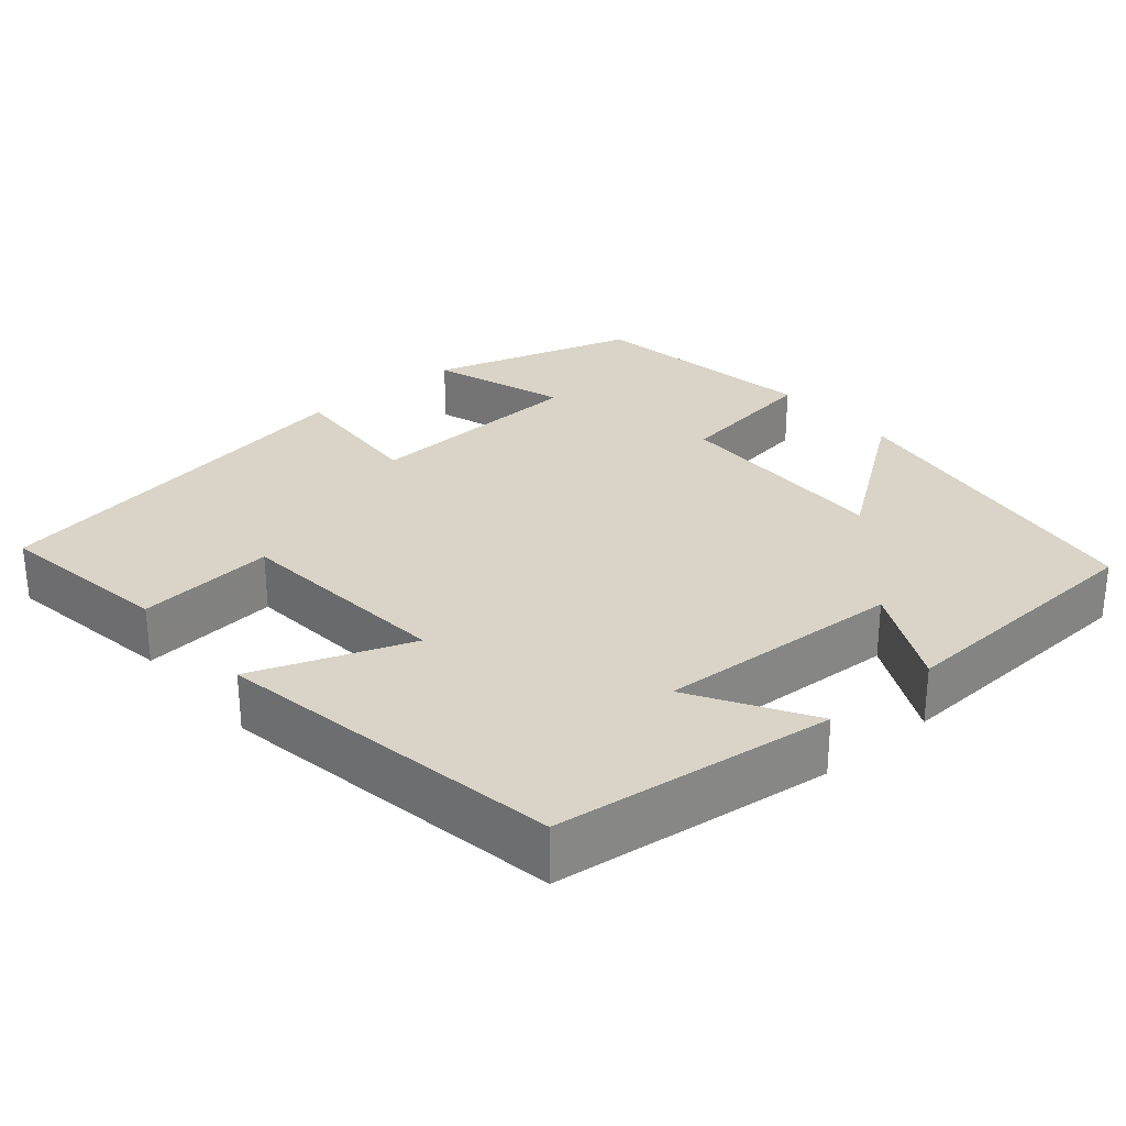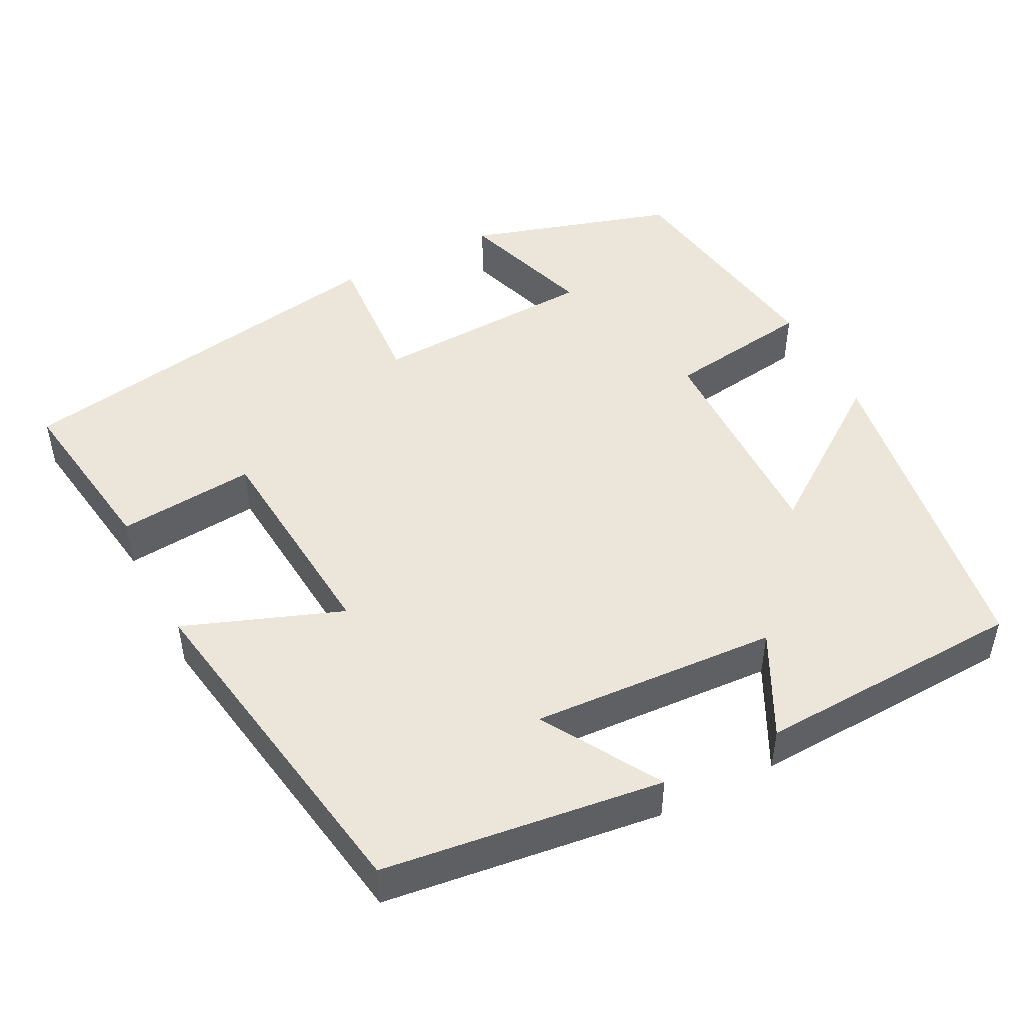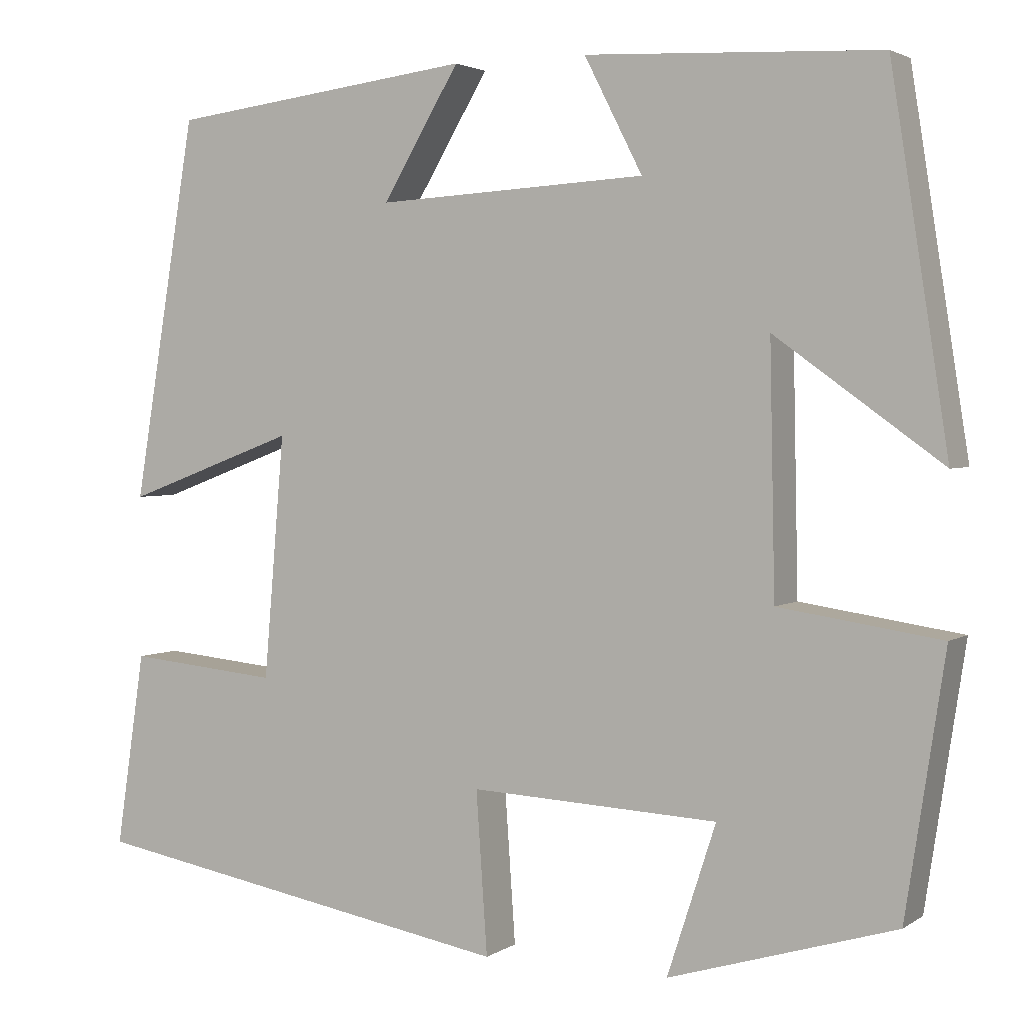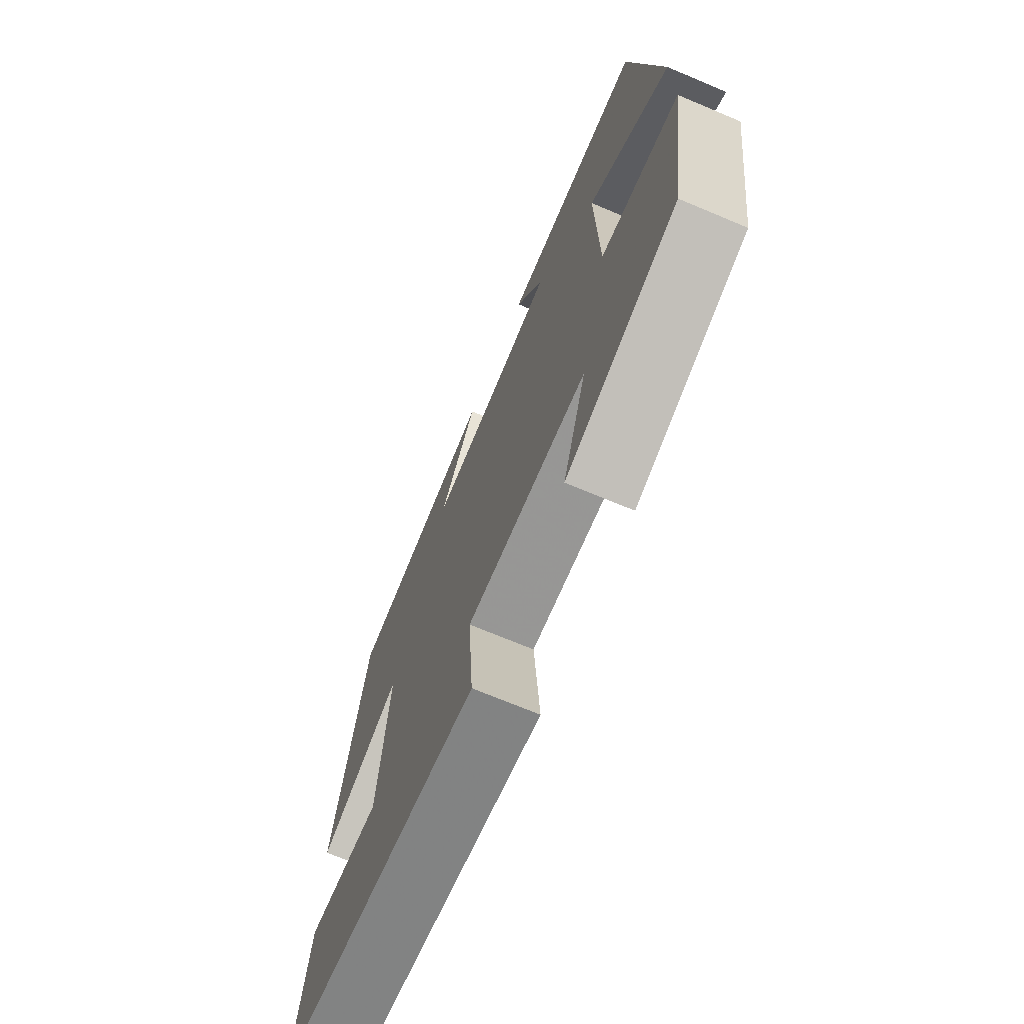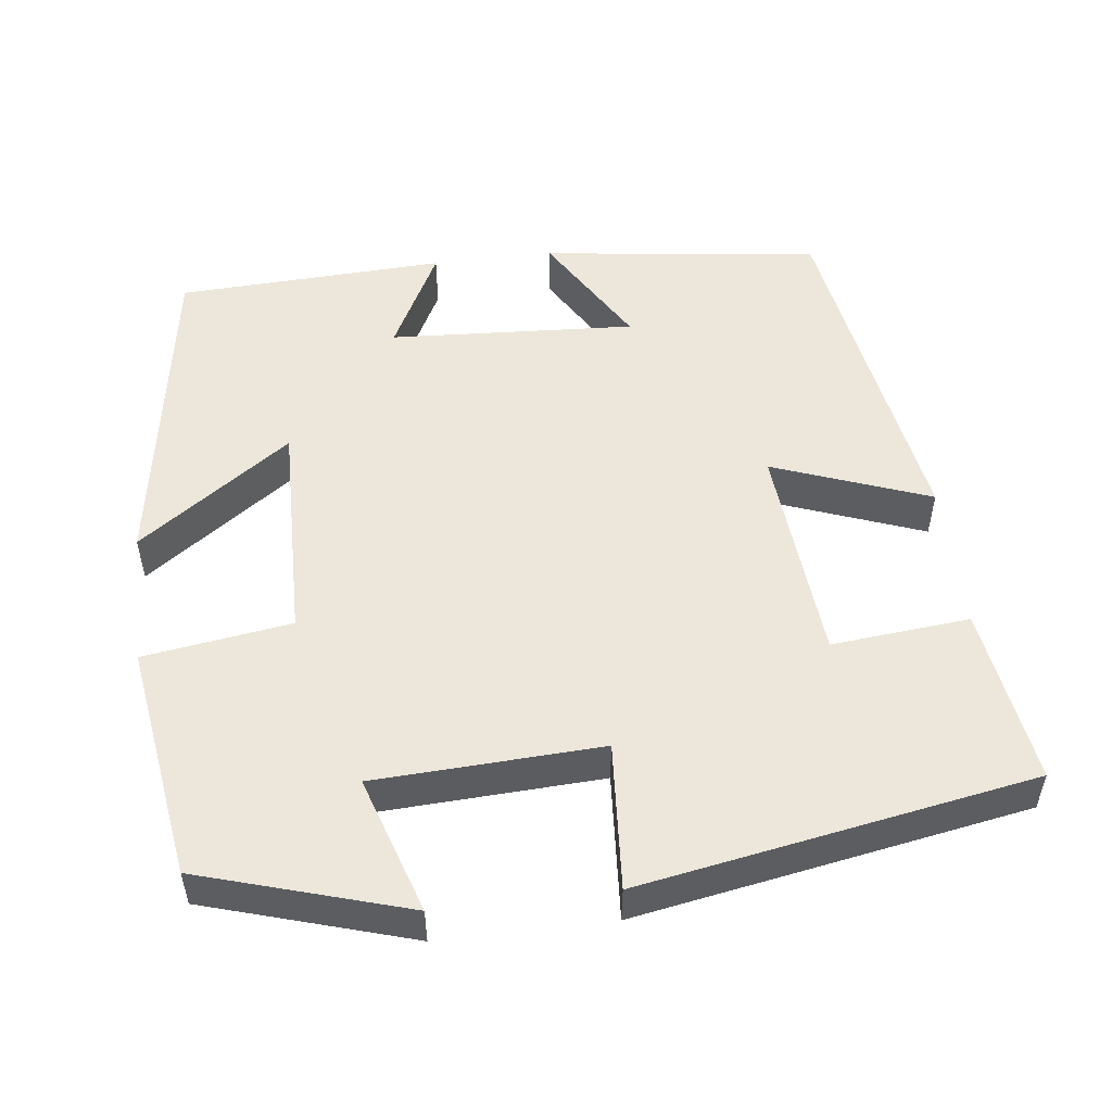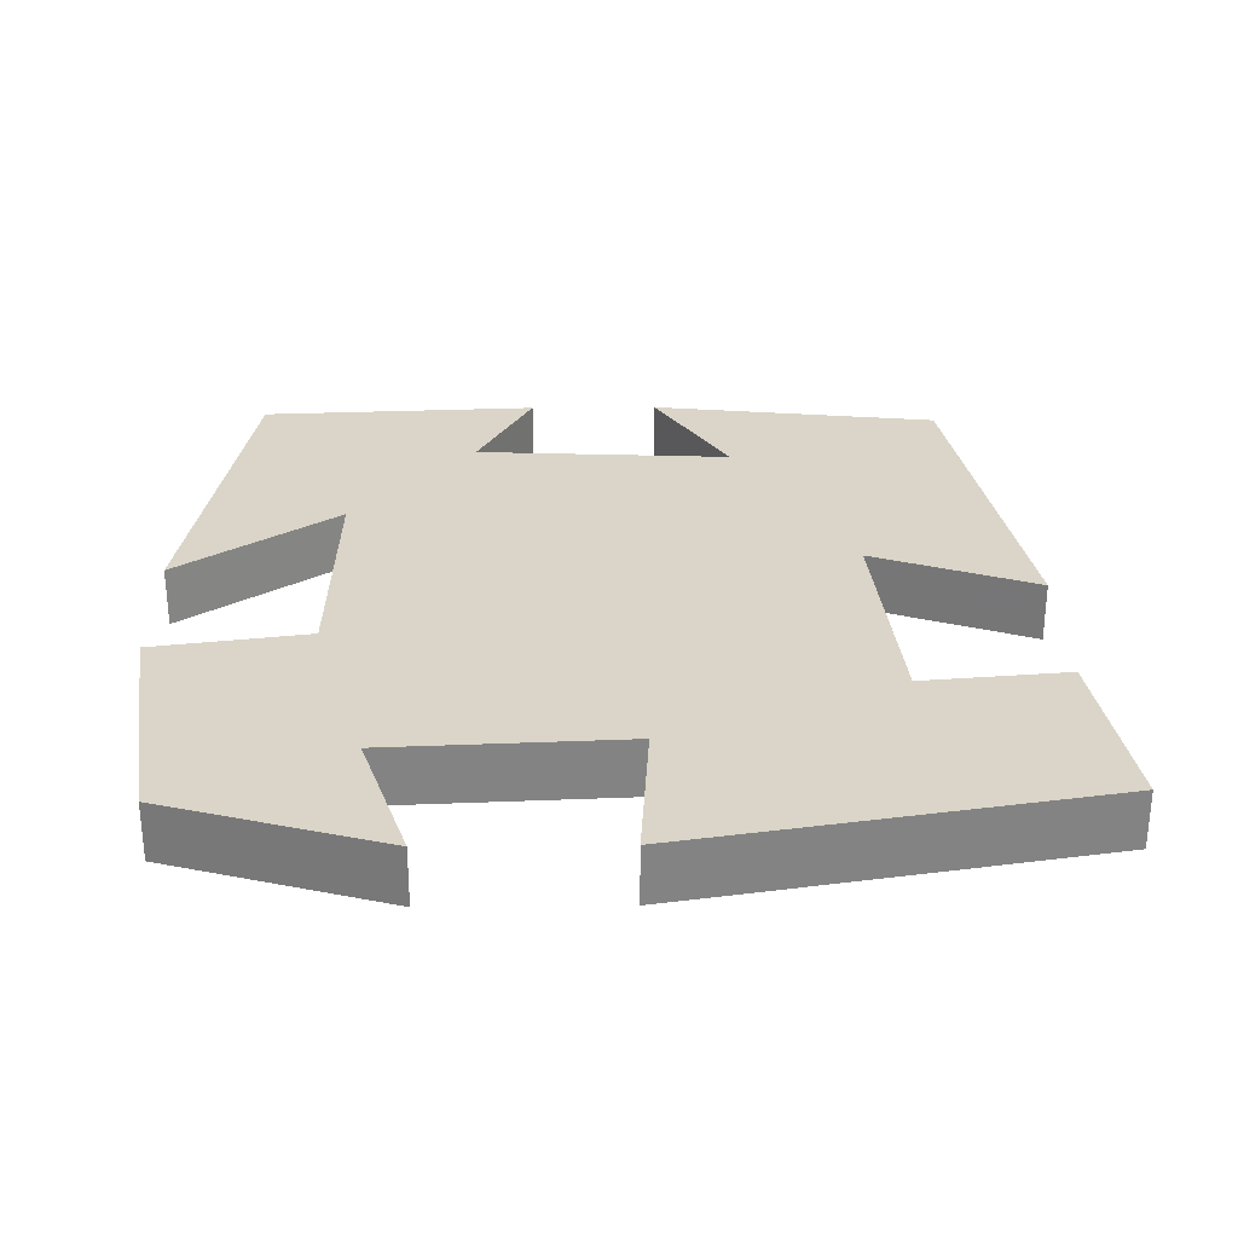
<metadata>
{"format":"obj","ext":"obj","renderer":"f3d","projection":"perspective","resolution":1024,"background":"white","views":[{"elev":28.6,"azim":-40.7,"up":"+Y"},{"elev":47.7,"azim":-27.2,"up":"+Y"},{"elev":2.8,"azim":26.9,"up":"+Z"},{"elev":-70.7,"azim":67.2,"up":"+Z"},{"elev":52.1,"azim":173.1,"up":"+Y"},{"elev":29.2,"azim":179.3,"up":"+Y"}]}
</metadata>
<code>
v 0.433 0.07 0.484
v 0.5 0.07 0.057
v 0.305 0.07 0.197
v 0.311 0.07 -0.091
v 0.5 0.07 -0.119
v 0.454 0.07 -0.42
v 0.189 0.07 -0.5
v 0.246 0.07 -0.325
v -0.044 0.07 -0.311
v -0.031 0.07 -0.5
v -0.534 0.07 -0.411
v -0.5 0.07 -0.183
v -0.323 0.07 -0.2
v -0.299 0.07 0.084
v -0.5 0.07 0.009
v -0.426 0.07 0.455
v -0.069 0.07 0.5
v -0.159 0.07 0.349
v 0.157 0.07 0.367
v 0.089 0.07 0.5
v 0.433 0 0.484
v 0.5 0 0.057
v 0.305 0 0.197
v 0.311 0 -0.091
v 0.5 0 -0.119
v 0.454 0 -0.42
v 0.189 0 -0.5
v 0.246 0 -0.325
v -0.044 0 -0.311
v -0.031 0 -0.5
v -0.534 0 -0.411
v -0.5 0 -0.183
v -0.323 0 -0.2
v -0.299 0 0.084
v -0.5 0 0.009
v -0.426 0 0.455
v -0.069 0 0.5
v -0.159 0 0.349
v 0.157 0 0.367
v 0.089 0 0.5
f 1 2 3
f 20 1 3
f 19 20 3
f 18 19 3 4
f 15 16 17 18
f 14 15 18
f 13 14 18 4
f 11 12 13
f 10 11 13
f 9 10 13
f 13 4 5
f 9 13 5
f 8 9 5
f 5 6 7 8
f 23 22 21
f 23 21 40
f 23 40 39
f 24 23 39 38
f 38 37 36 35
f 38 35 34
f 24 38 34 33
f 33 32 31
f 33 31 30
f 33 30 29
f 25 24 33
f 25 33 29
f 25 29 28
f 28 27 26 25
f 1 21 22 2
f 2 22 23 3
f 3 23 24 4
f 4 24 25 5
f 5 25 26 6
f 6 26 27 7
f 7 27 28 8
f 8 28 29 9
f 9 29 30 10
f 10 30 31 11
f 11 31 32 12
f 12 32 33 13
f 13 33 34 14
f 14 34 35 15
f 15 35 36 16
f 16 36 37 17
f 17 37 38 18
f 18 38 39 19
f 19 39 40 20
f 20 40 21 1

</code>
